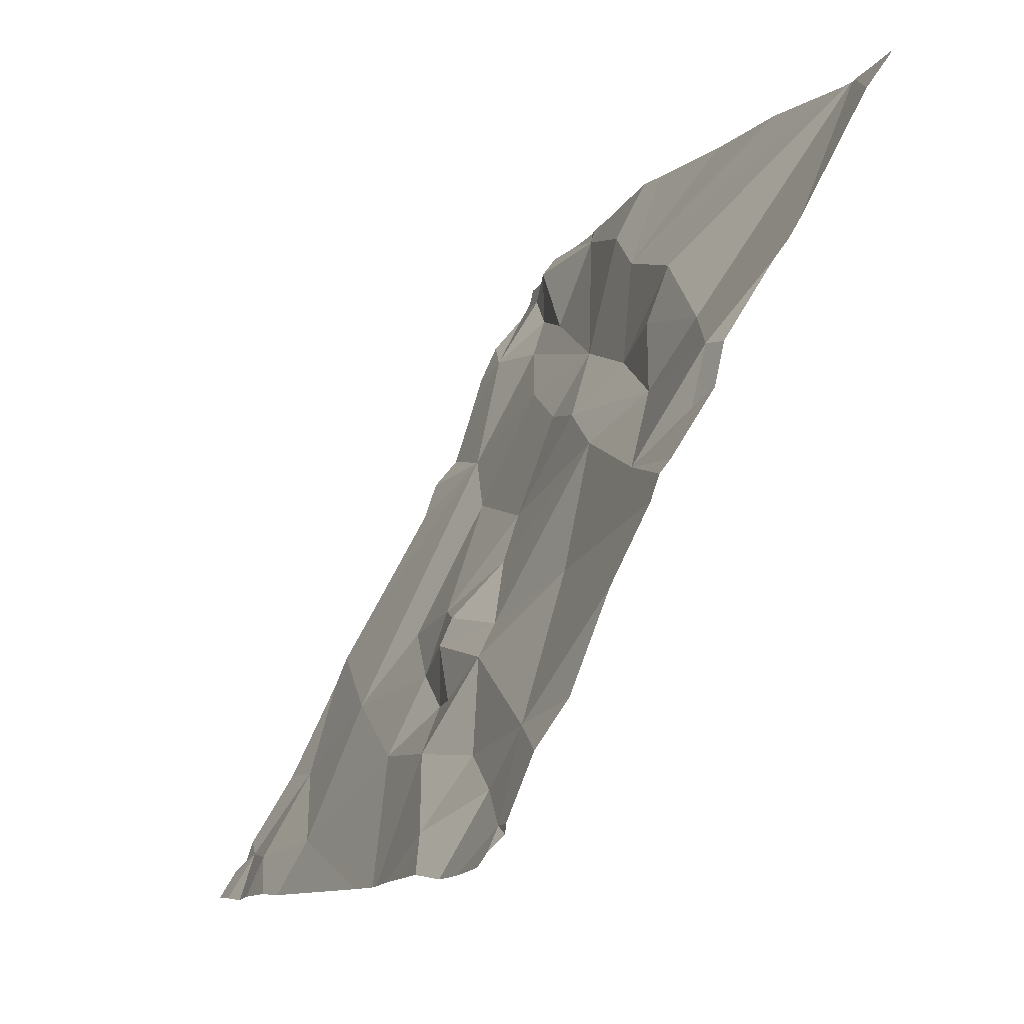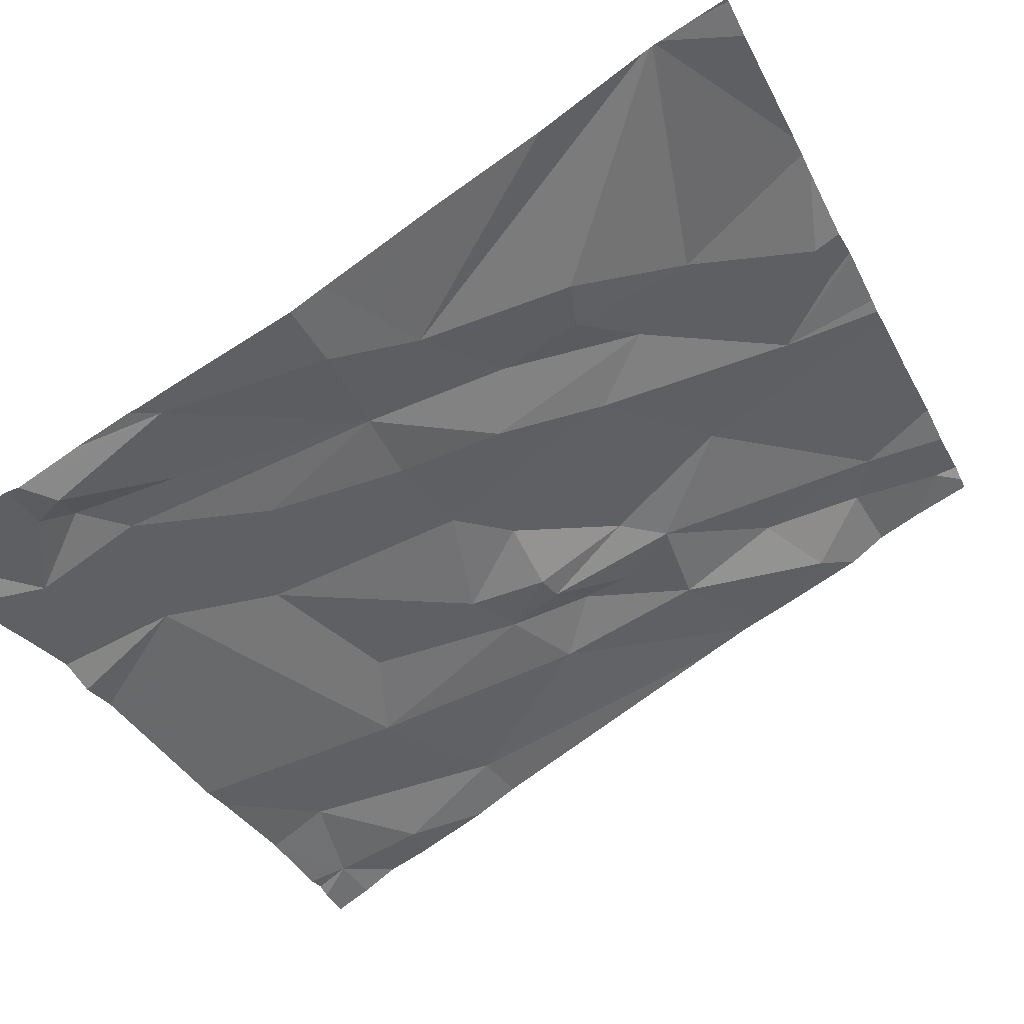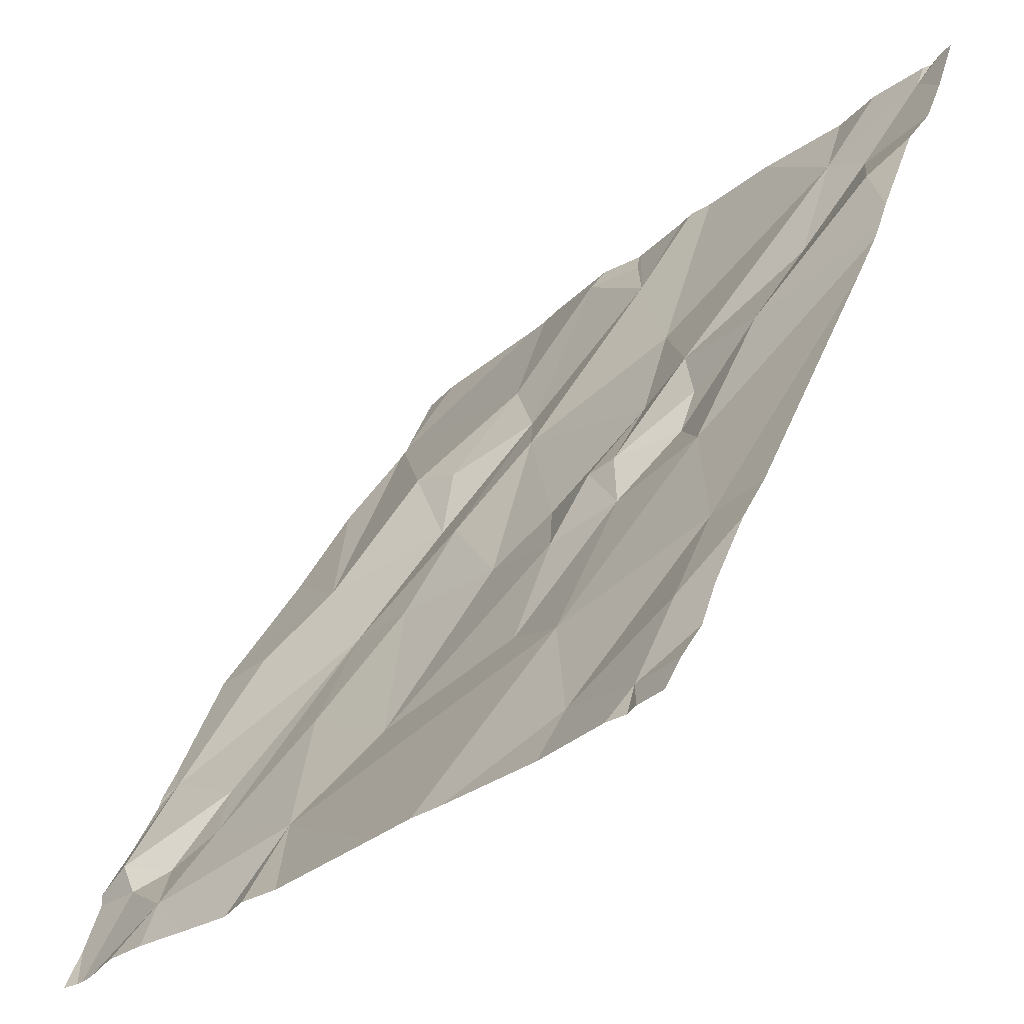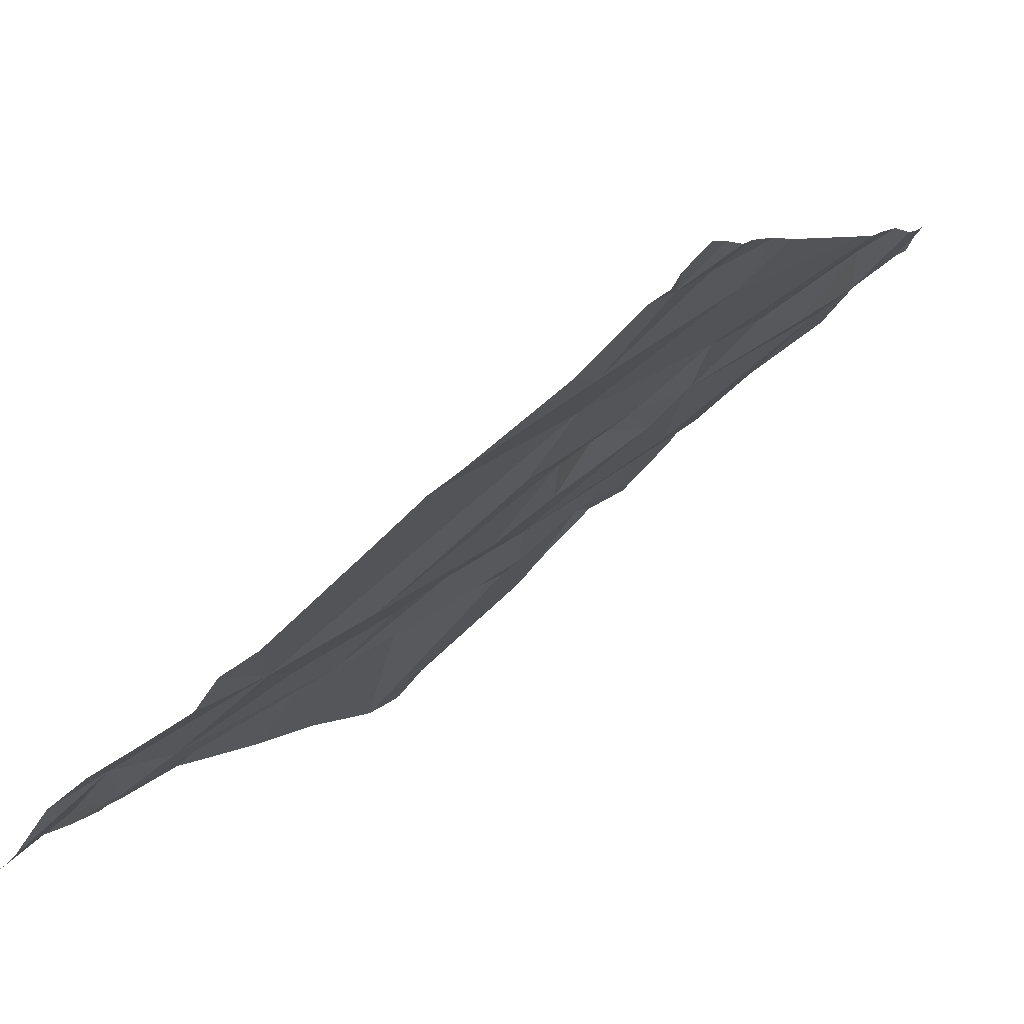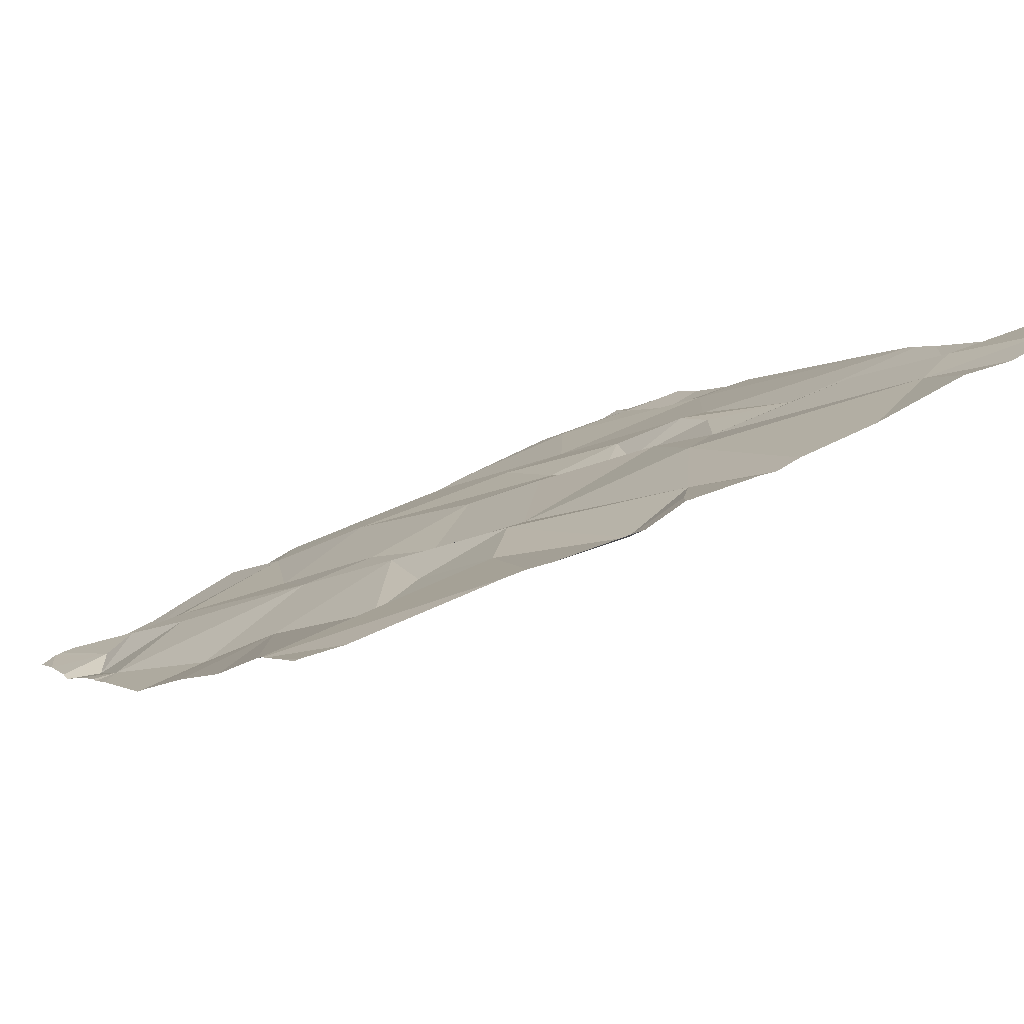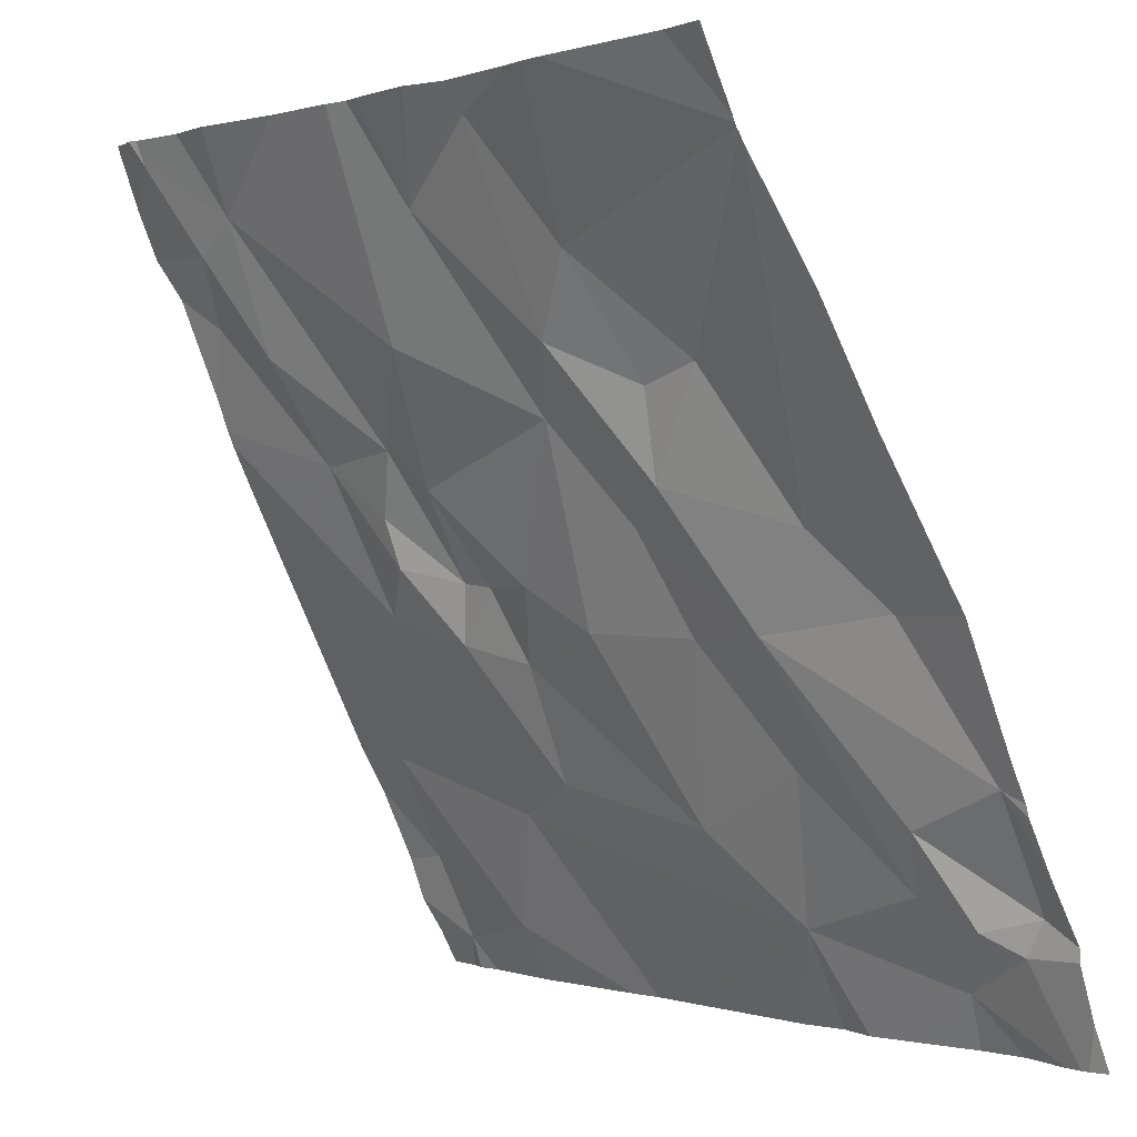
<metadata>
{"format":"obj","ext":"obj","renderer":"f3d","projection":"perspective","resolution":1024,"background":"white","views":[{"elev":64.6,"azim":-53.0,"up":"+Y"},{"elev":-48.7,"azim":114.6,"up":"+Z"},{"elev":-31.8,"azim":-118.8,"up":"+Y"},{"elev":-68.5,"azim":-124.5,"up":"+Y"},{"elev":24.2,"azim":153.0,"up":"+Z"},{"elev":0.3,"azim":61.3,"up":"+Y"}]}
</metadata>
<code>
v -80.64 312.1 506.2
v -81.03 312.1 506.2
v -80.92 311.8 506.1
v -80.79 311.7 506
v -81.15 312.1 506.2
v -81.09 312.1 506.2
v -80.91 311.9 506.1
v -80.94 312 506.1
v -81 311.9 506.1
v -81.33 311.8 506.2
v -81.23 311.9 506.2
v -81.44 312.1 506.3
v -81.55 312 506.3
v -81.5 312 506.3
v -80.64 312.1 506.1
v -80.64 312.1 506.1
v -81.06 311.8 506.1
v -81.55 312.1 506.3
v -81.45 311.9 506.2
v -81.54 311.2 505.9
v -81.24 311.2 505.9
v -80.85 311.9 506.1
v -81.44 311.8 506.2
v -80.64 311.7 505.9
v -81.3 311.7 506.1
v -81.26 311.7 506.1
v -81.27 311.8 506.1
v -81.42 311.6 506.1
v -81.17 311.7 506.1
v -81.36 311.7 506.1
v -81.36 311.7 506.1
v -80.99 311.7 506
v -81.34 311.4 506
v -81.52 311.5 506
v -81.31 311.6 506.1
v -80.96 311.6 506
v -81.09 311.6 506
v -80.87 311.6 506
v -81.23 311.6 506
v -81.02 311.2 505.8
v -80.73 311.7 505.9
v -81.03 311.4 505.9
v -81.23 311.5 506
v -81.31 312.2 506.3
v -81.48 312.2 506.3
v -80.67 311.5 505.8
v -80.79 311.4 505.8
v -80.95 311.3 505.9
v -80.89 311.5 505.9
v -81.51 311.2 505.9
v -81.41 311.3 505.9
v -81.58 312.2 506.4
v -81.55 312.2 506.4
v -81.53 311.3 505.9
v -81.55 311.4 506
v -80.64 311.5 505.8
v -80.64 311.8 506
v -80.64 312.1 506.1
v -80.97 311.2 505.8
v -81.41 311.2 505.9
v -81.16 312.2 506.3
v -80.79 311.3 505.8
v -80.89 312.2 506.2
v -80.68 311.4 505.8
v -80.77 311.4 505.9
v -81.28 311.2 505.9
v -80.92 311.2 505.8
v -81.08 312.2 506.3
v -81.42 312.2 506.3
v -80.73 311.3 505.8
v -80.7 311.3 505.8
v -80.64 311.9 506.1
v -80.92 312.2 506.2
v -81.56 311.2 505.9
v -81.6 311.3 506
v -81.6 311.3 506
v -81.6 312 506.3
v -81.6 312 506.3
v -81.6 312 506.3
v -81.6 311.9 506.2
v -81.6 312.1 506.3
v -81.6 311.8 506.2
v -81.6 311.8 506.2
v -81.6 311.8 506.2
v -81.03 312.2 506.2
v -81.6 311.3 506
v -81.6 311.4 506
v -81.6 311.5 506.1
v -81.56 312.2 506.4
v -80.64 312.1 506.1
v -80.64 312.1 506.1
v -80.64 311.7 505.9
v -80.64 311.3 505.7
v -81.18 312.2 506.3
v -80.64 311.3 505.8
v -80.64 311.4 505.8
v -80.64 311.5 505.8
v -80.64 311.5 505.8
v -80.64 311.3 505.8
v -80.66 311.2 505.7
v -80.69 311.2 505.7
v -80.67 311.2 505.7
v -80.75 311.2 505.7
v -81.18 311.2 505.8
v -80.86 311.2 505.8
v -80.8 311.2 505.7
v -81.6 311.2 505.9
v -80.64 311.2 505.7
v -81.08 312.2 506.3
v -80.7 312.2 506.2
v -81.21 312.2 506.3
v -80.7 312.2 506.2
v -80.65 312.2 506.2
v -80.65 312.2 506.2
v -80.87 312.2 506.2
v -81.6 312.2 506.4
v -80.64 312.2 506.2
f 53 12 45
f 25 26 27
f 17 5 11
f 4 22 3
f 103 62 106
f 32 36 38
f 42 37 39
f 75 55 76
f 33 34 51
f 43 35 33
f 41 46 56
f 6 2 85
f 4 3 38
f 3 9 32
f 73 8 63
f 9 7 8
f 5 9 2
f 2 6 5
f 8 7 22
f 8 2 9
f 10 11 12
f 11 10 27
f 19 10 12
f 13 14 77
f 14 13 19
f 110 16 58
f 9 5 17
f 92 4 24
f 19 13 23
f 44 11 111
f 77 18 81
f 109 5 68
f 22 4 15
f 18 14 12
f 12 14 19
f 23 28 30
f 23 13 80
f 23 31 10
f 25 35 26
f 26 29 27
f 19 23 10
f 11 5 94
f 28 23 82
f 29 26 39
f 30 31 23
f 17 32 9
f 34 33 28
f 25 30 35
f 37 36 32
f 27 29 17
f 29 37 17
f 32 17 37
f 3 22 7
f 4 38 41
f 7 9 3
f 16 8 91
f 3 32 38
f 37 29 39
f 4 41 24
f 8 22 90
f 36 37 42
f 10 31 25
f 43 33 48
f 39 43 42
f 61 5 109
f 48 62 47
f 41 38 46
f 49 47 38
f 42 49 36
f 47 49 48
f 65 70 64
f 17 11 27
f 33 51 66
f 38 36 49
f 35 39 26
f 54 51 55
f 34 55 51
f 34 28 83
f 27 10 25
f 35 28 33
f 91 8 90
f 48 42 43
f 87 34 88
f 94 5 61
f 102 71 101
f 101 62 103
f 71 62 101
f 30 25 31
f 63 8 16
f 46 64 95
f 60 54 50
f 39 35 43
f 46 65 64
f 100 93 71
f 65 46 38
f 30 28 35
f 62 48 67
f 47 62 70
f 70 71 64
f 47 70 65
f 47 65 38
f 70 62 71
f 68 6 85
f 48 33 21
f 90 22 15
f 89 18 53
f 5 6 68
f 42 48 49
f 100 71 102
f 95 71 99
f 74 54 86
f 40 48 104
f 52 18 89
f 58 1 113
f 75 54 55
f 45 12 69
f 110 58 112
f 76 55 87
f 63 16 115
f 77 14 18
f 78 13 77
f 50 54 20
f 79 13 78
f 20 54 74
f 80 13 79
f 15 4 72
f 81 18 52
f 82 23 80
f 24 41 56
f 83 28 82
f 56 46 97
f 84 34 83
f 74 86 107
f 57 4 92
f 21 33 66
f 86 54 75
f 87 55 34
f 60 51 54
f 72 4 57
f 88 34 84
f 53 18 12
f 44 12 11
f 66 51 60
f 95 64 71
f 96 46 95
f 67 48 59
f 97 46 98
f 59 48 40
f 98 46 96
f 99 71 93
f 69 12 44
f 73 2 8
f 104 48 21
f 105 62 67
f 106 62 105
f 85 2 73
f 108 93 100
f 111 11 94
f 112 58 114
f 113 1 117
f 114 58 113
f 115 16 110
f 116 81 52

</code>
